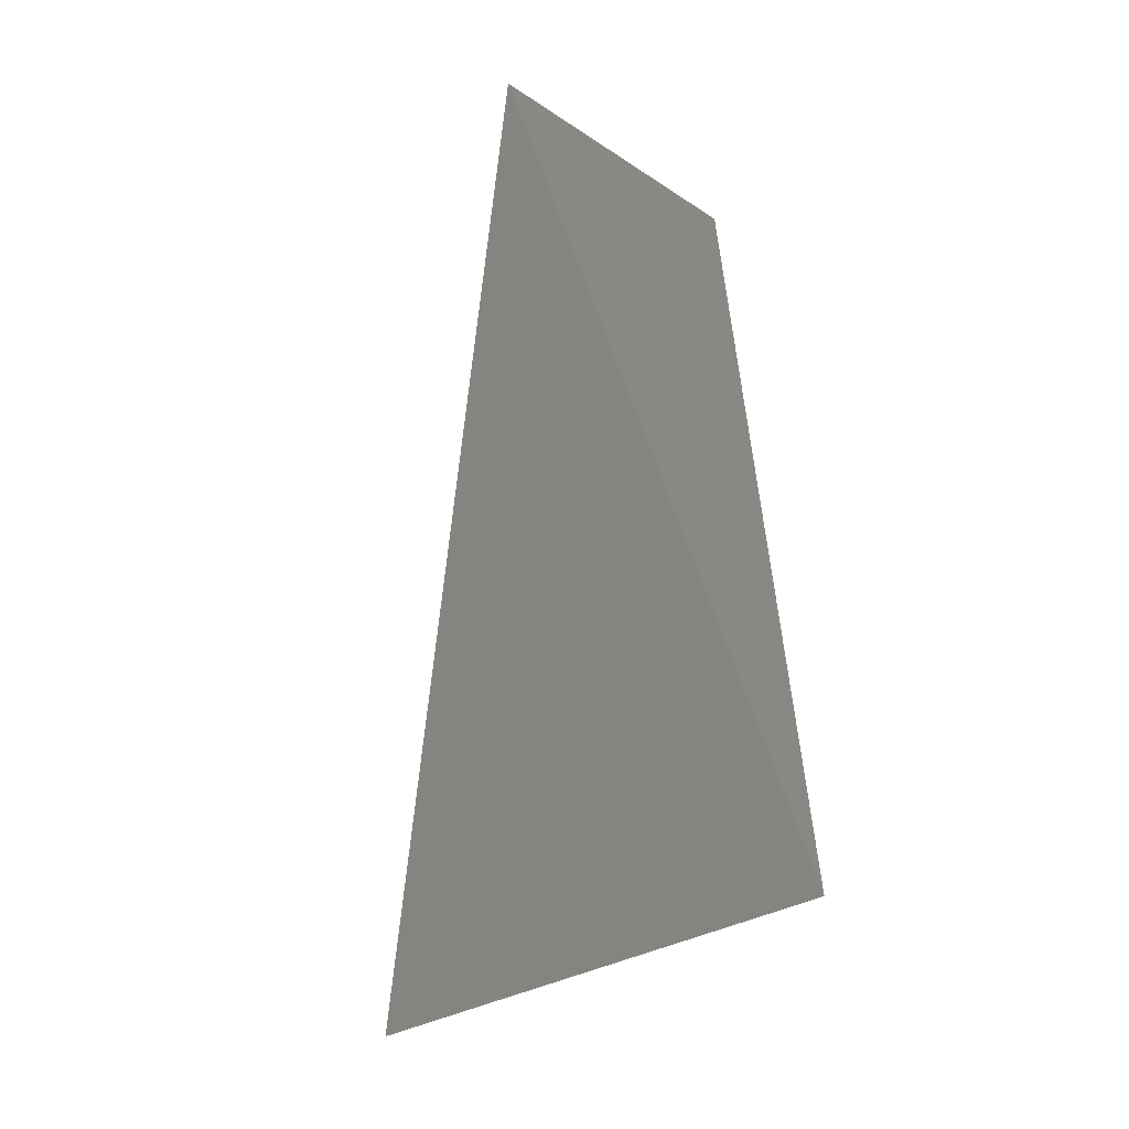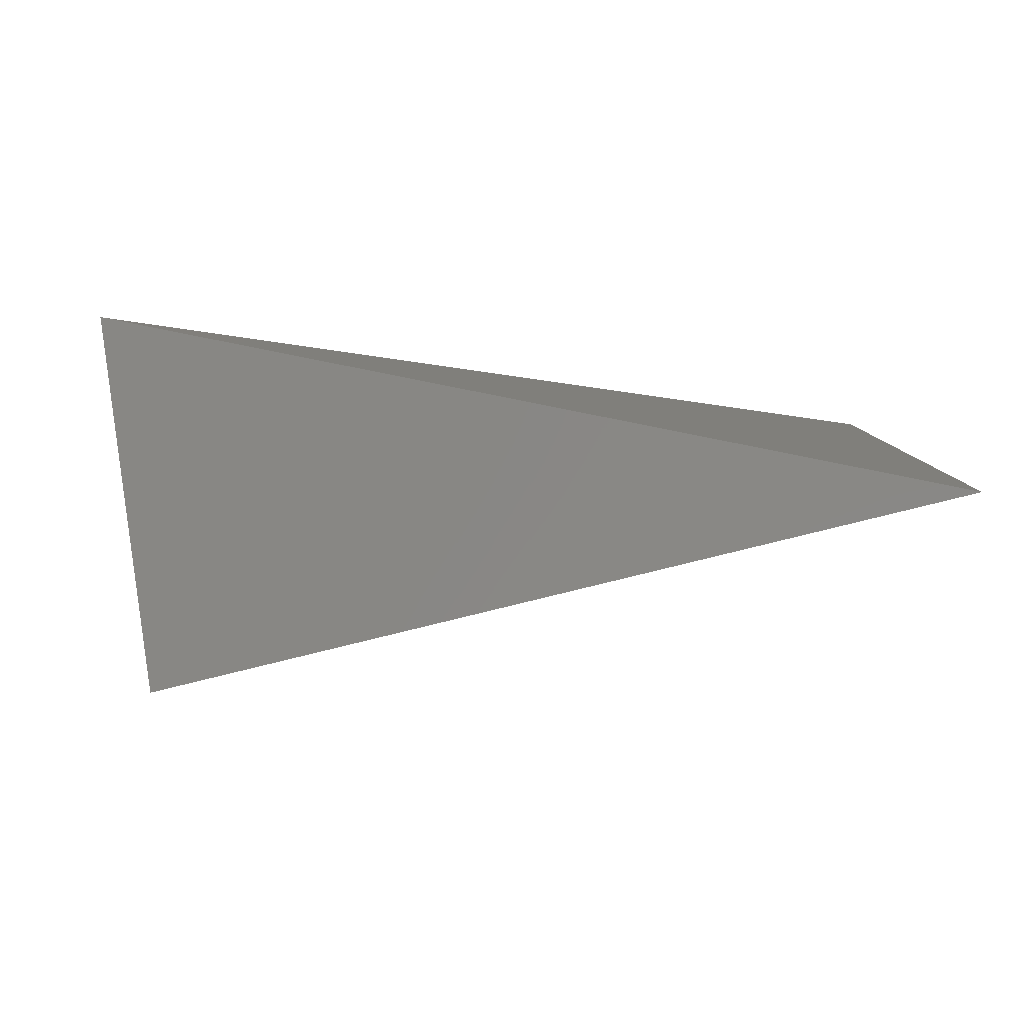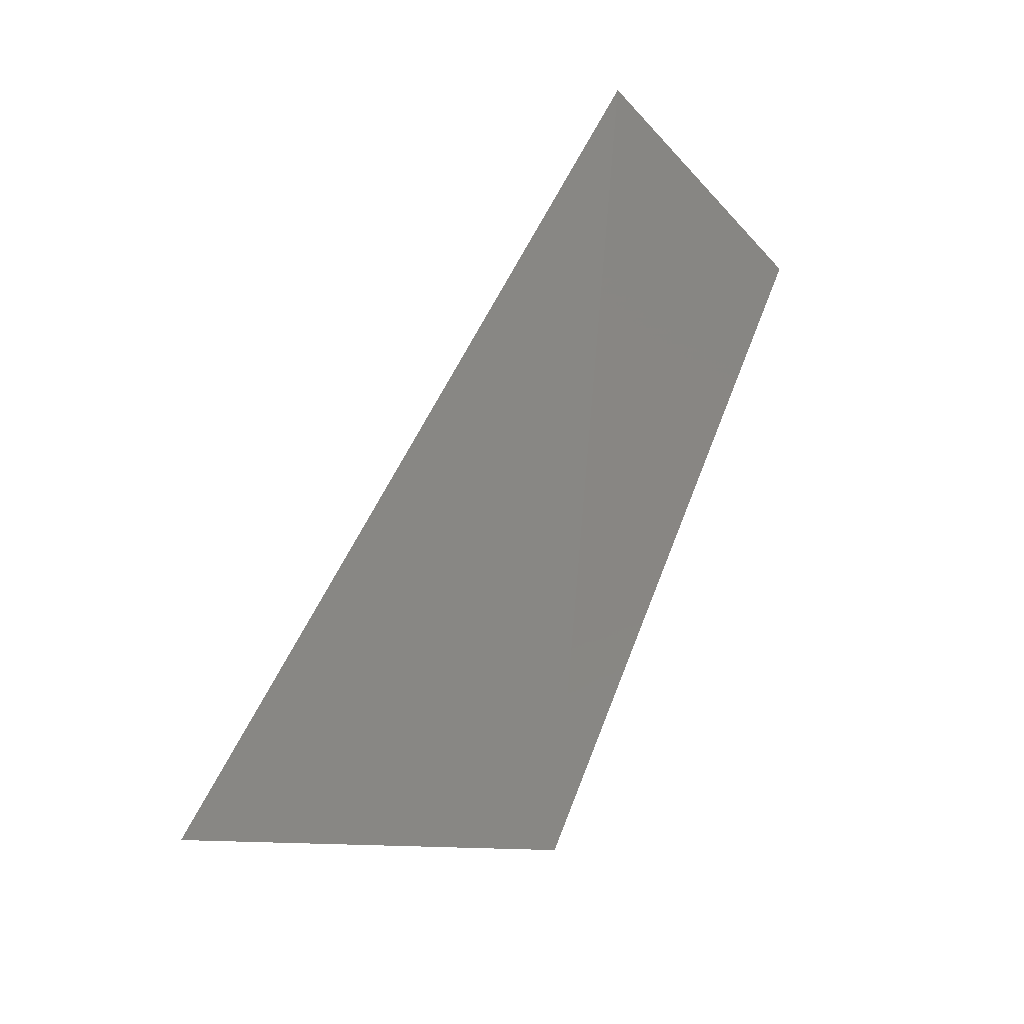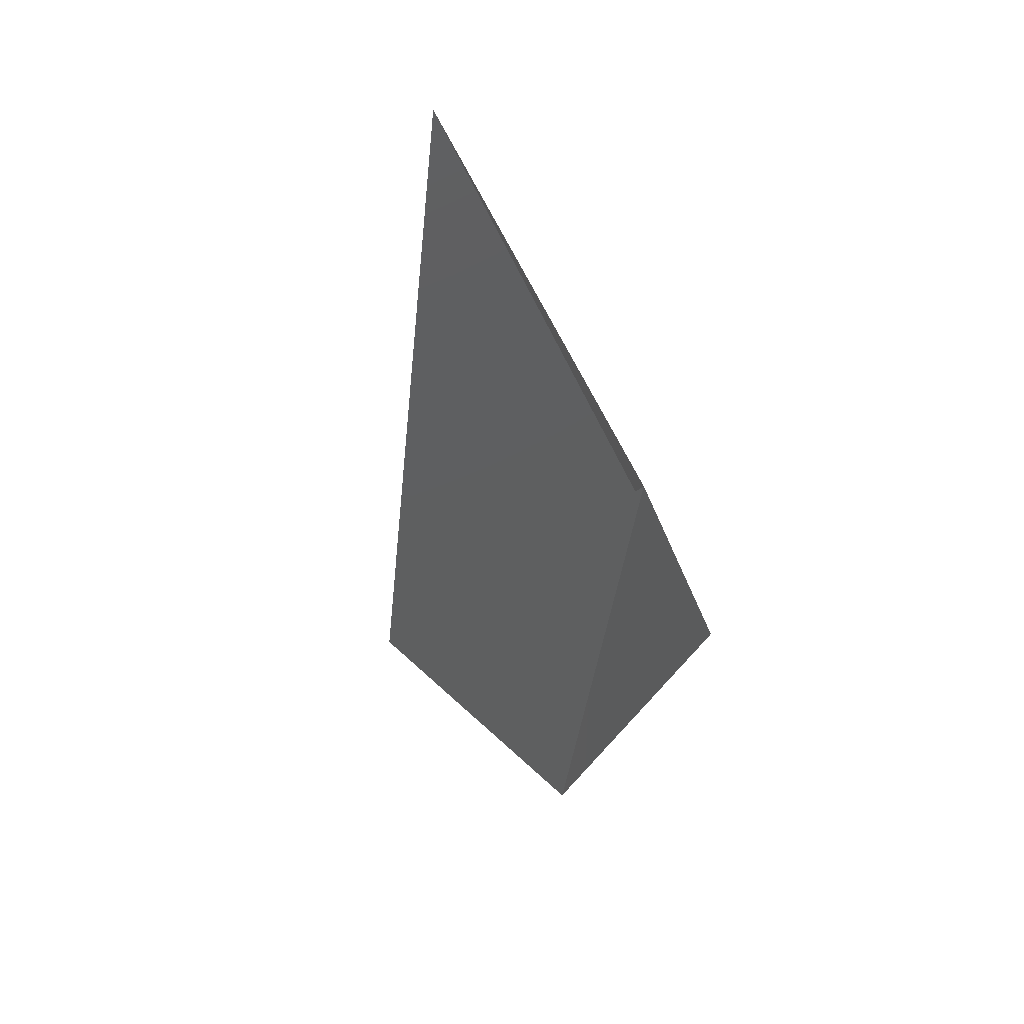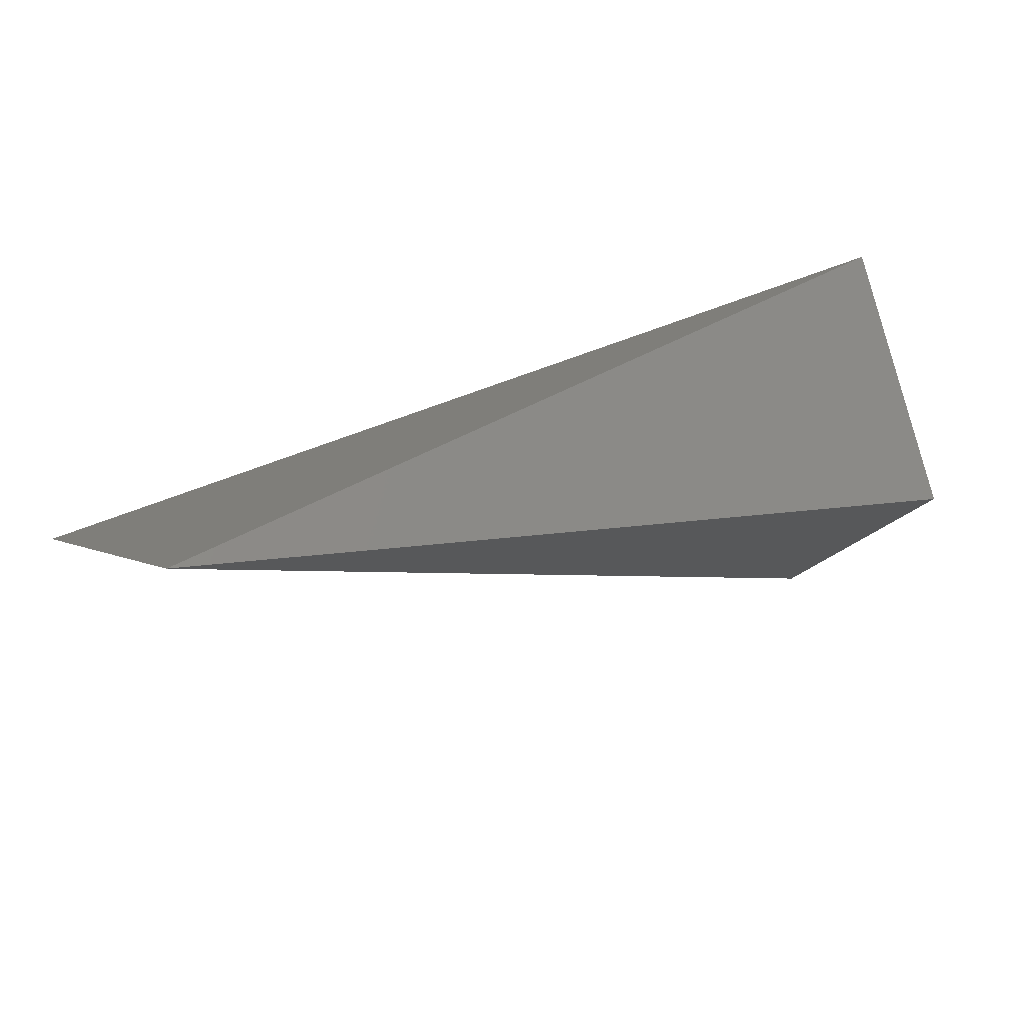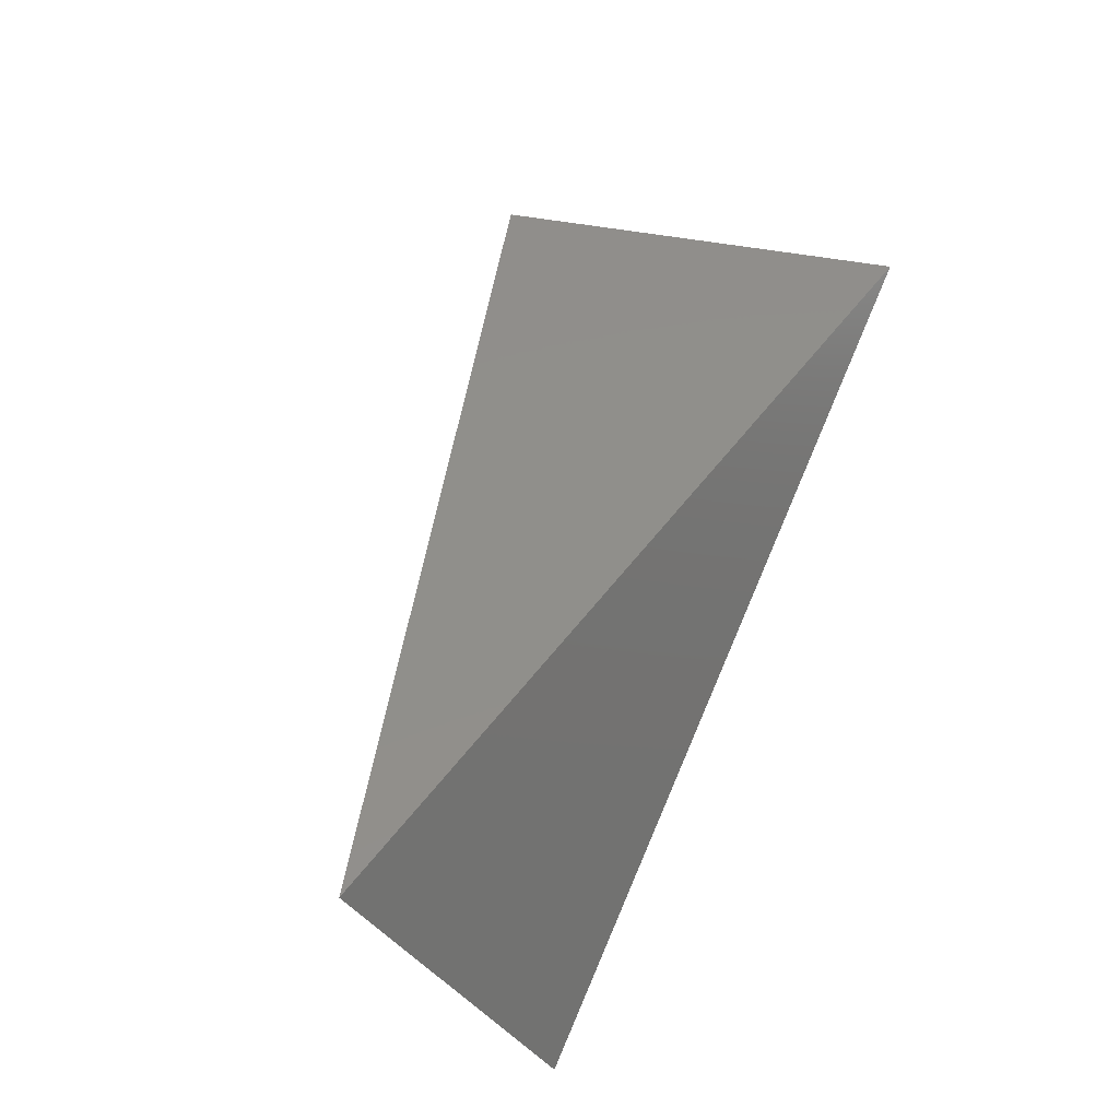
<metadata>
{"format":"stl","ext":"stl","renderer":"f3d","projection":"perspective","resolution":1024,"background":"white","views":[{"elev":59.2,"azim":83.0,"up":"+Y"},{"elev":-13.9,"azim":-7.3,"up":"+Y"},{"elev":56.8,"azim":105.6,"up":"+Y"},{"elev":-22.1,"azim":96.9,"up":"+Z"},{"elev":32.5,"azim":151.5,"up":"+Y"},{"elev":63.4,"azim":111.1,"up":"+Z"}]}
</metadata>
<code>
# stl→obj: 5 verts, 4 faces
v 6.911e+05 8.236e+04 2.999e+06
v 5.635e+05 8.157e+05 3.031e+06
v 2.19e+06 4.172e+05 3.413e+06
v 2.166e+06 7.44e+05 2.736e+06
v 6.433e+05 4.73e+05 2.64e+06
f 1 2 3
f 2 3 4
f 2 5 4
f 4 5 1

</code>
